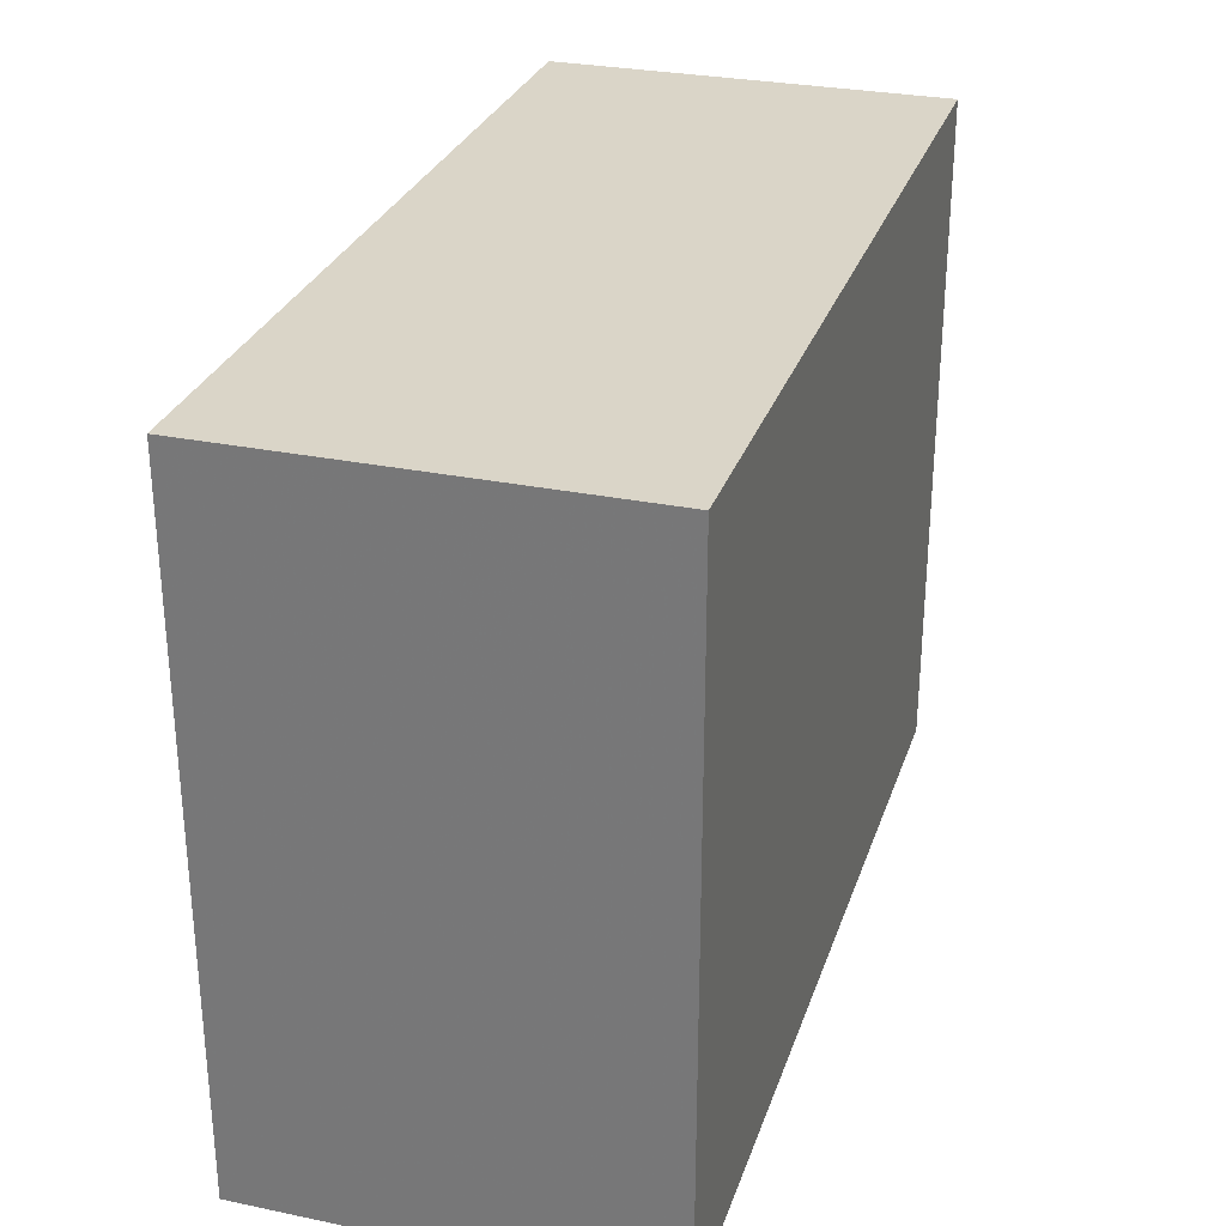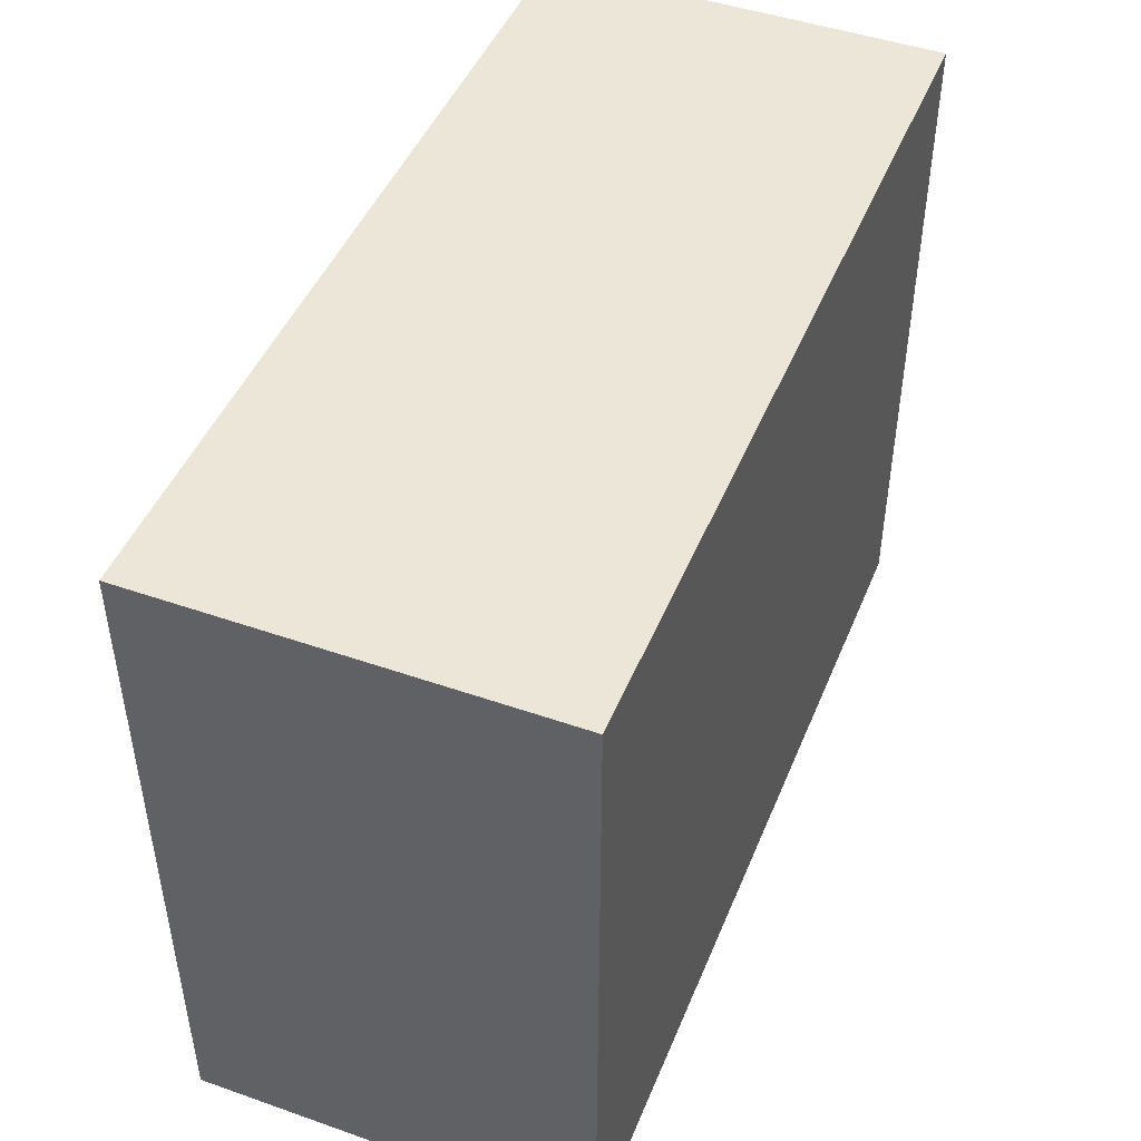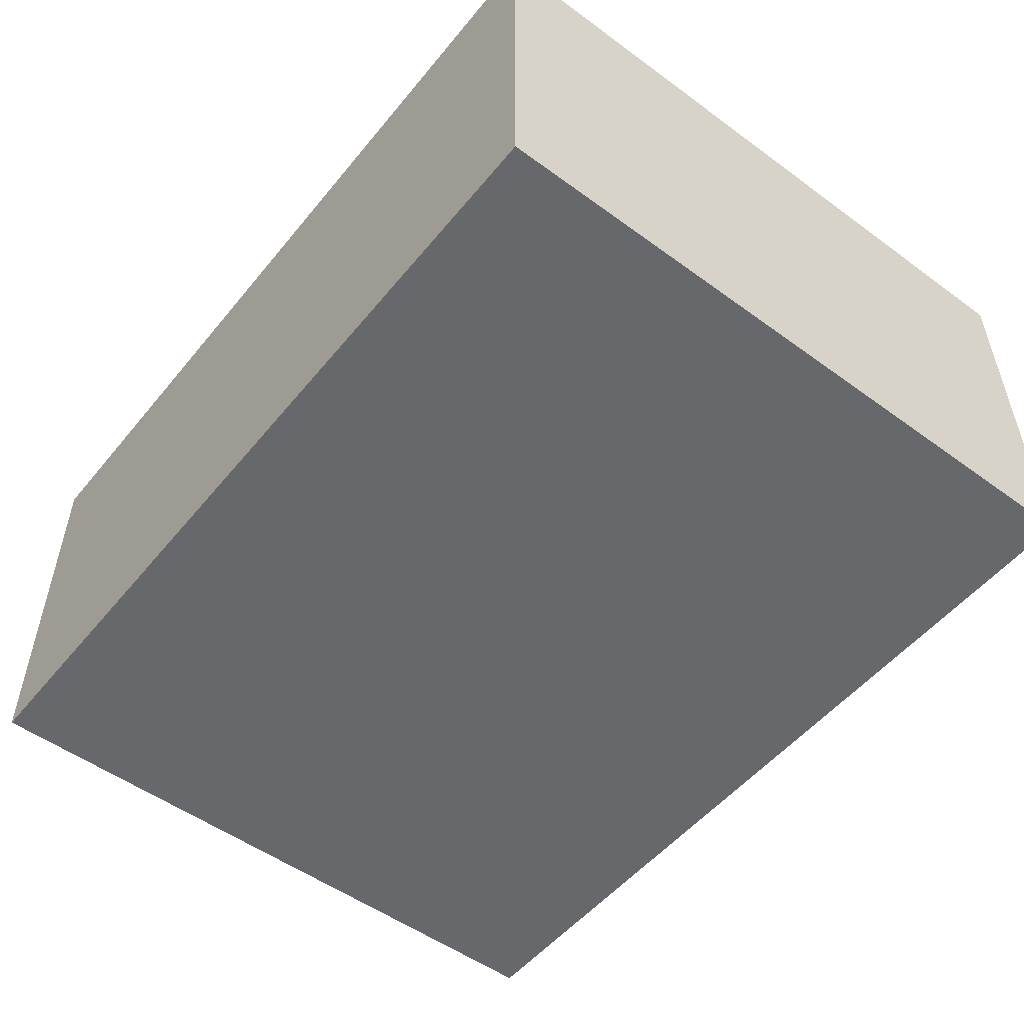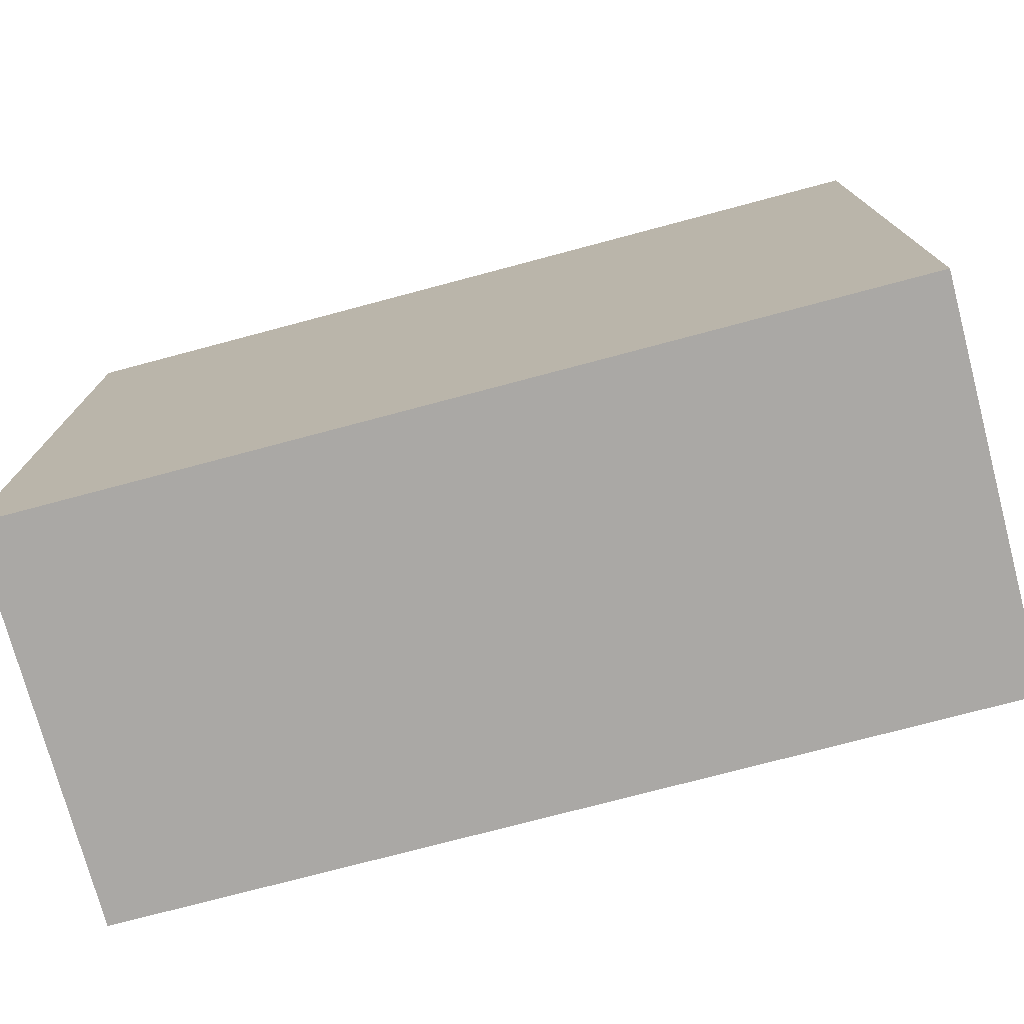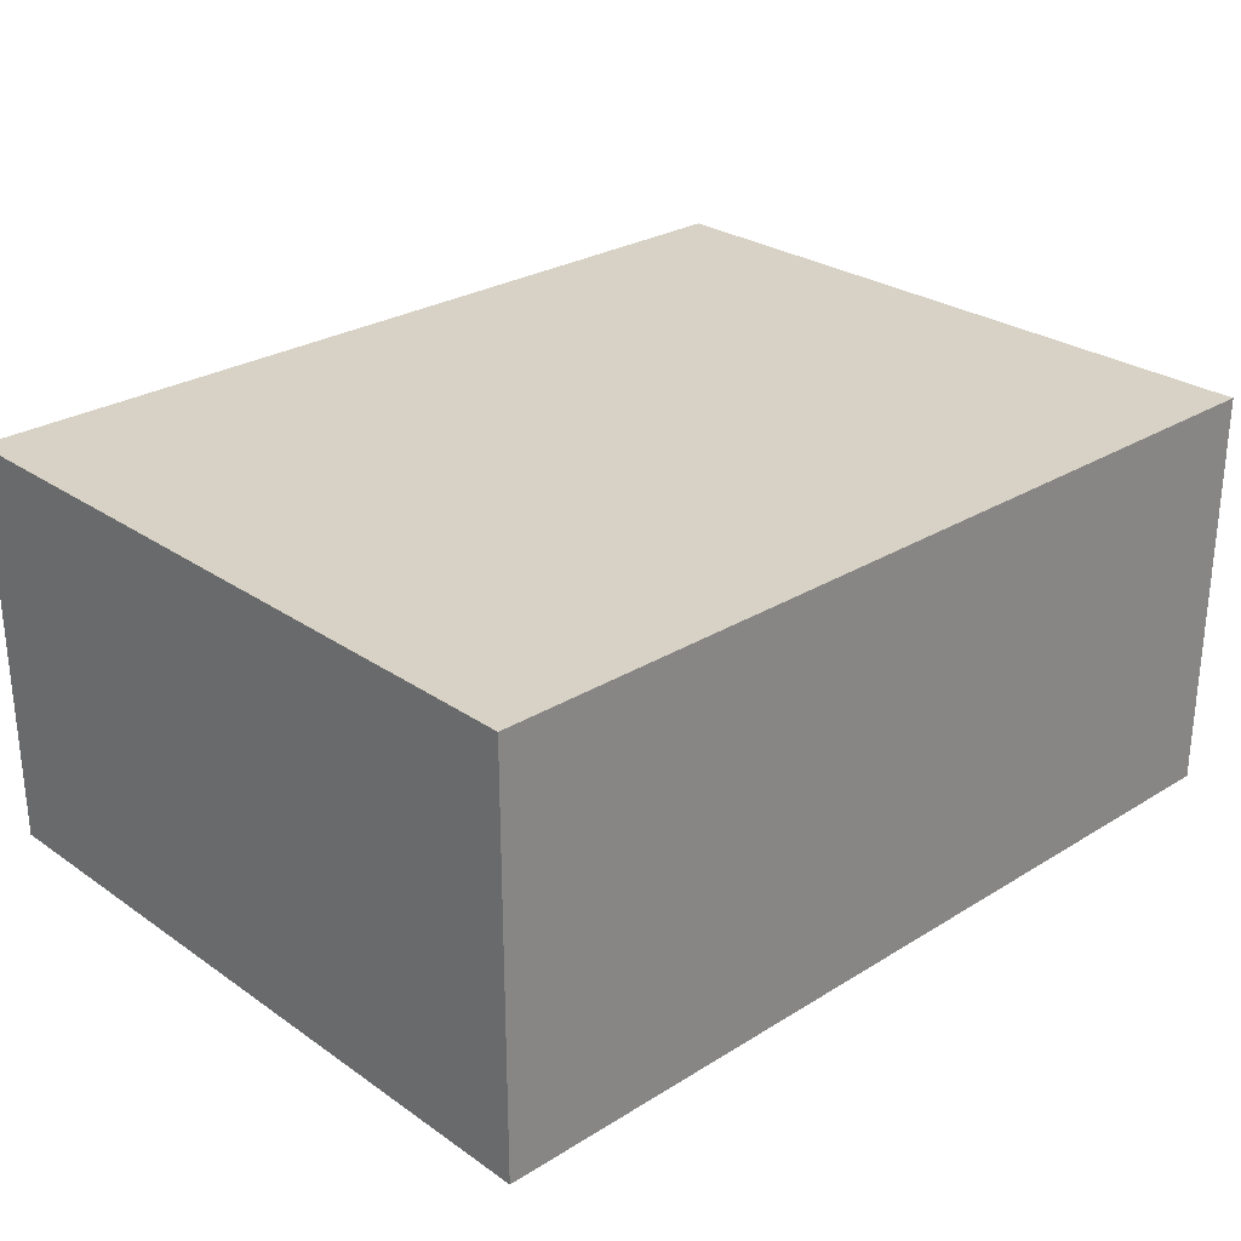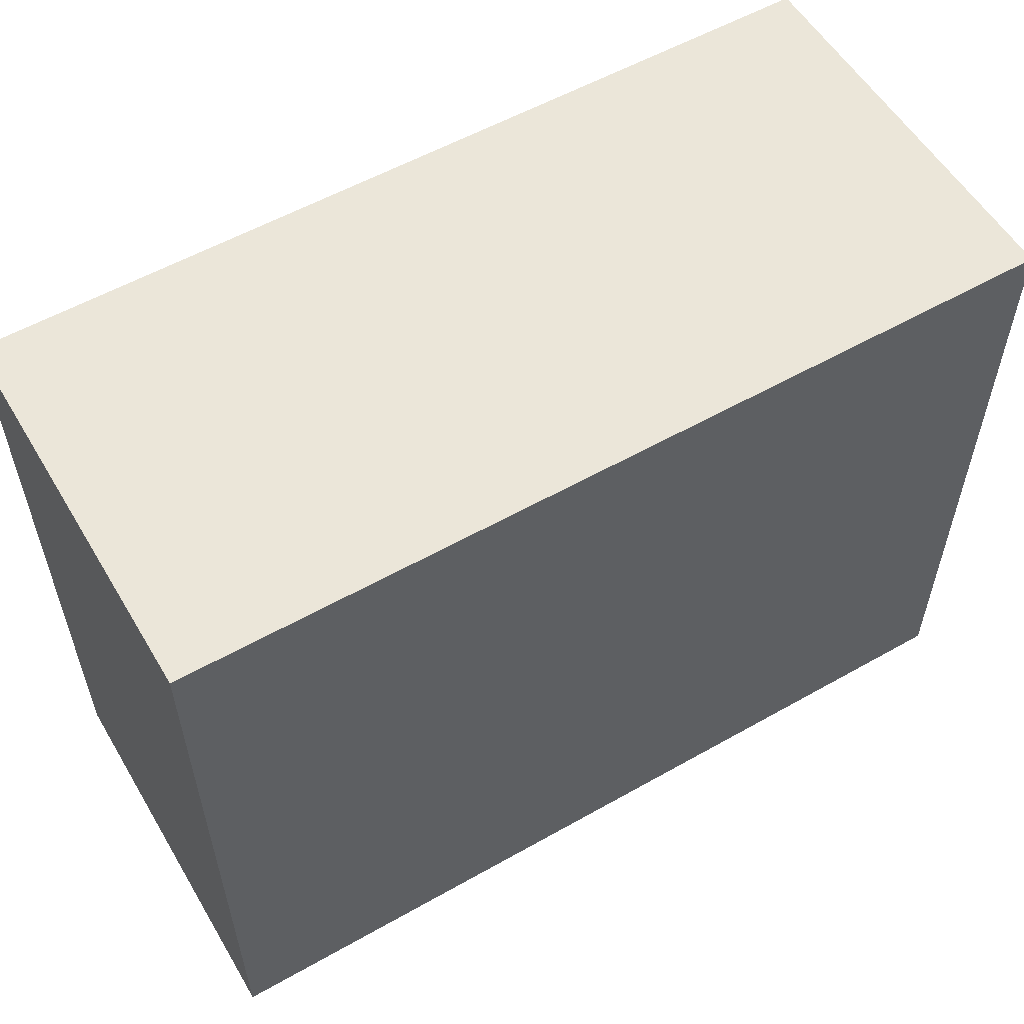
<metadata>
{"format":"obj","ext":"obj","renderer":"f3d","projection":"perspective","resolution":1024,"background":"white","views":[{"elev":29.1,"azim":107.0,"up":"+Y"},{"elev":46.5,"azim":111.7,"up":"+Y"},{"elev":-52.4,"azim":-128.2,"up":"+Z"},{"elev":-75.2,"azim":14.9,"up":"+Y"},{"elev":27.4,"azim":-43.4,"up":"+Z"},{"elev":56.3,"azim":149.4,"up":"+Y"}]}
</metadata>
<code>
v -0.054 -0.04202 -0.02444
v -0.054 -0.04202 0.02444
v -0.054 0.04202 -0.02444
v -0.054 0.04202 0.02444
v 0.054 -0.04202 -0.02444
v 0.054 -0.04202 0.02444
v 0.054 0.04202 -0.02444
v 0.054 0.04202 0.02444
f 2 4 1
f 5 2 1
f 1 4 3
f 3 5 1
f 2 8 4
f 6 2 5
f 6 8 2
f 4 8 3
f 7 5 3
f 3 8 7
f 7 6 5
f 8 6 7

</code>
